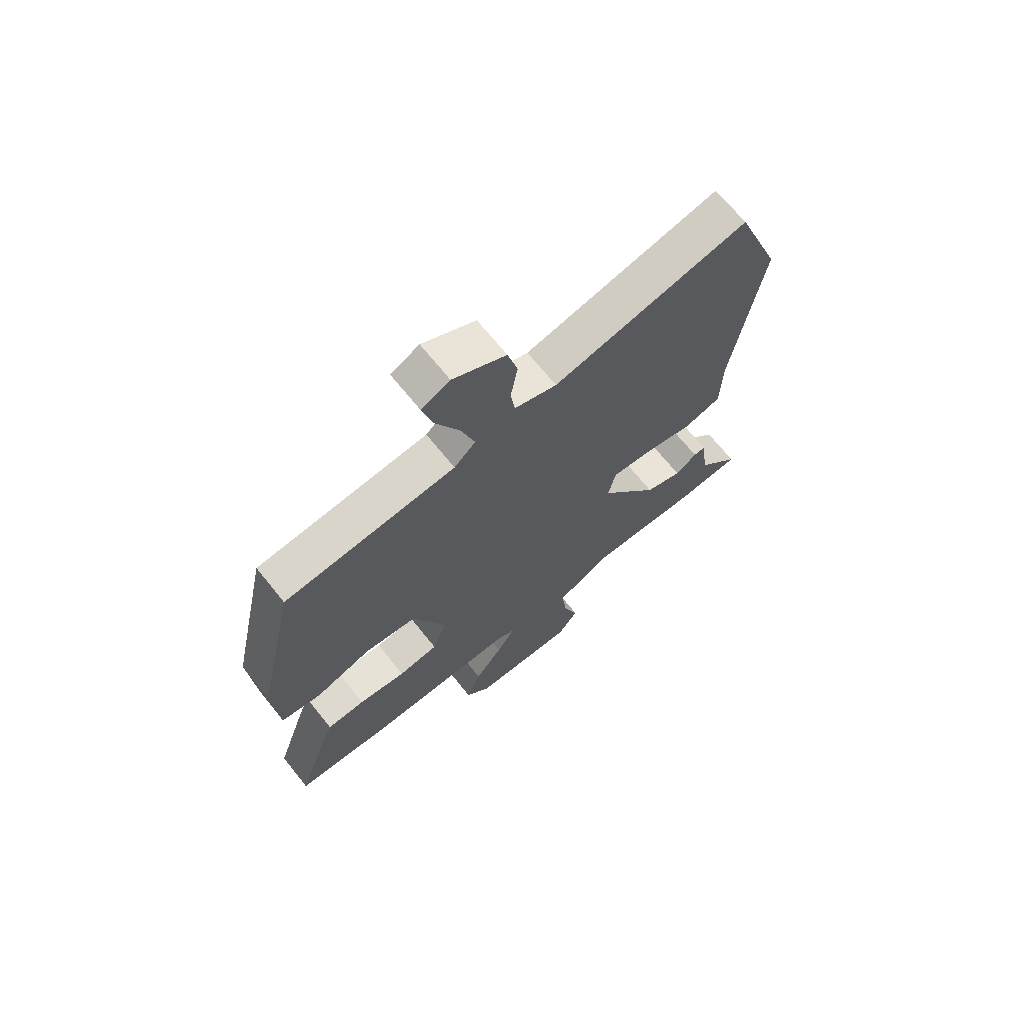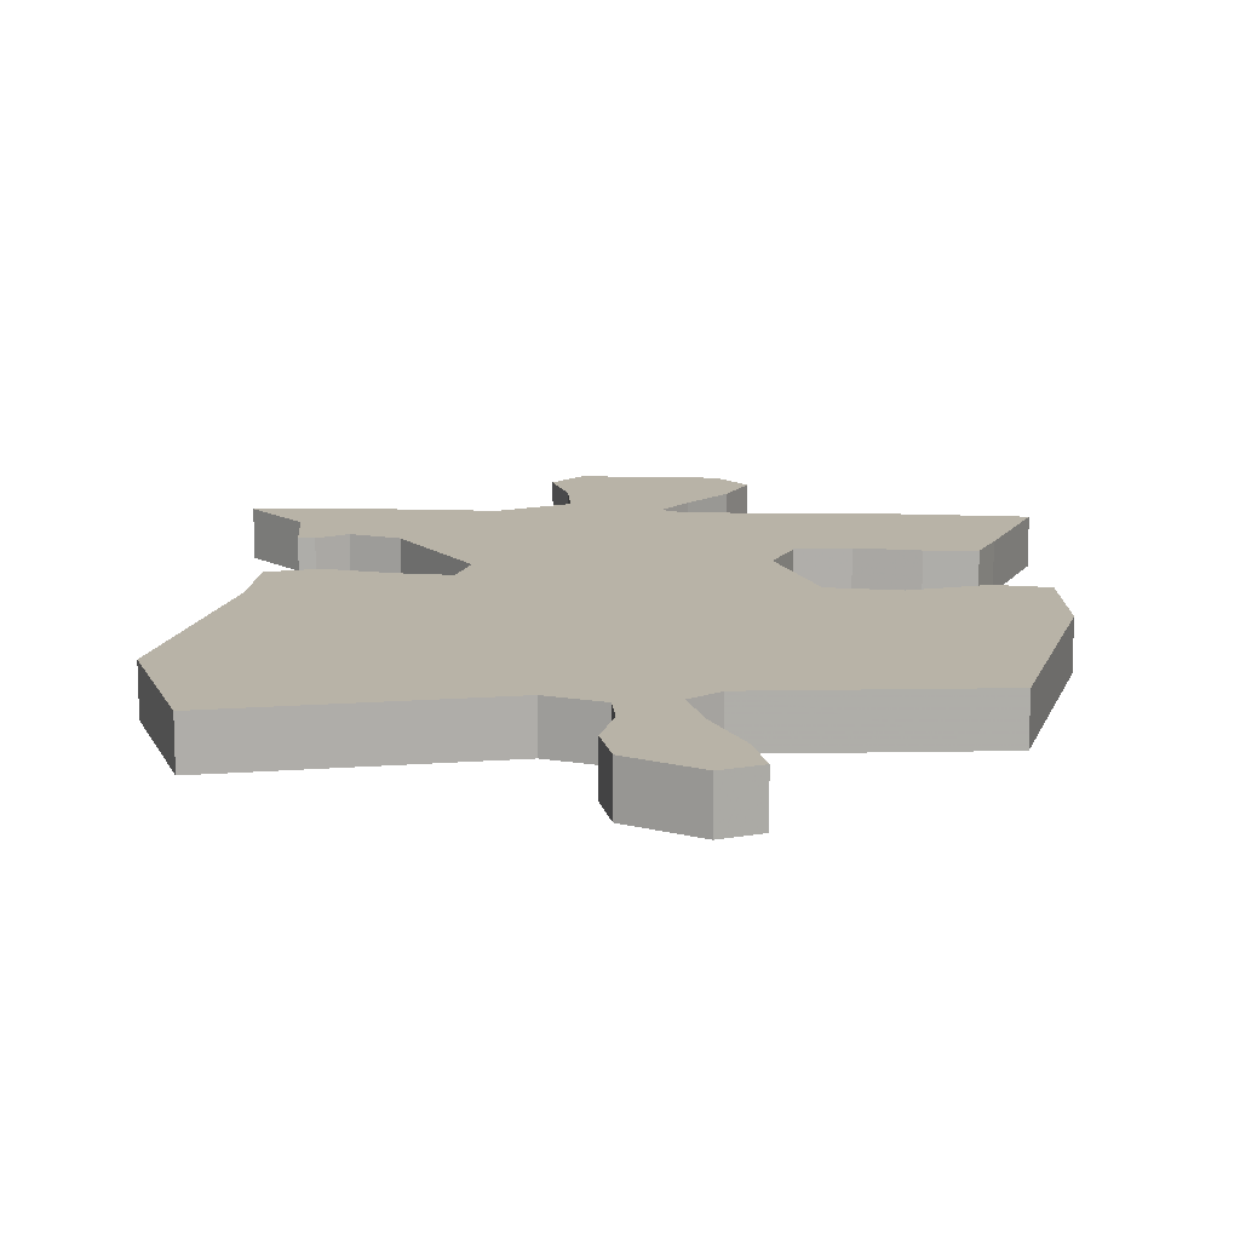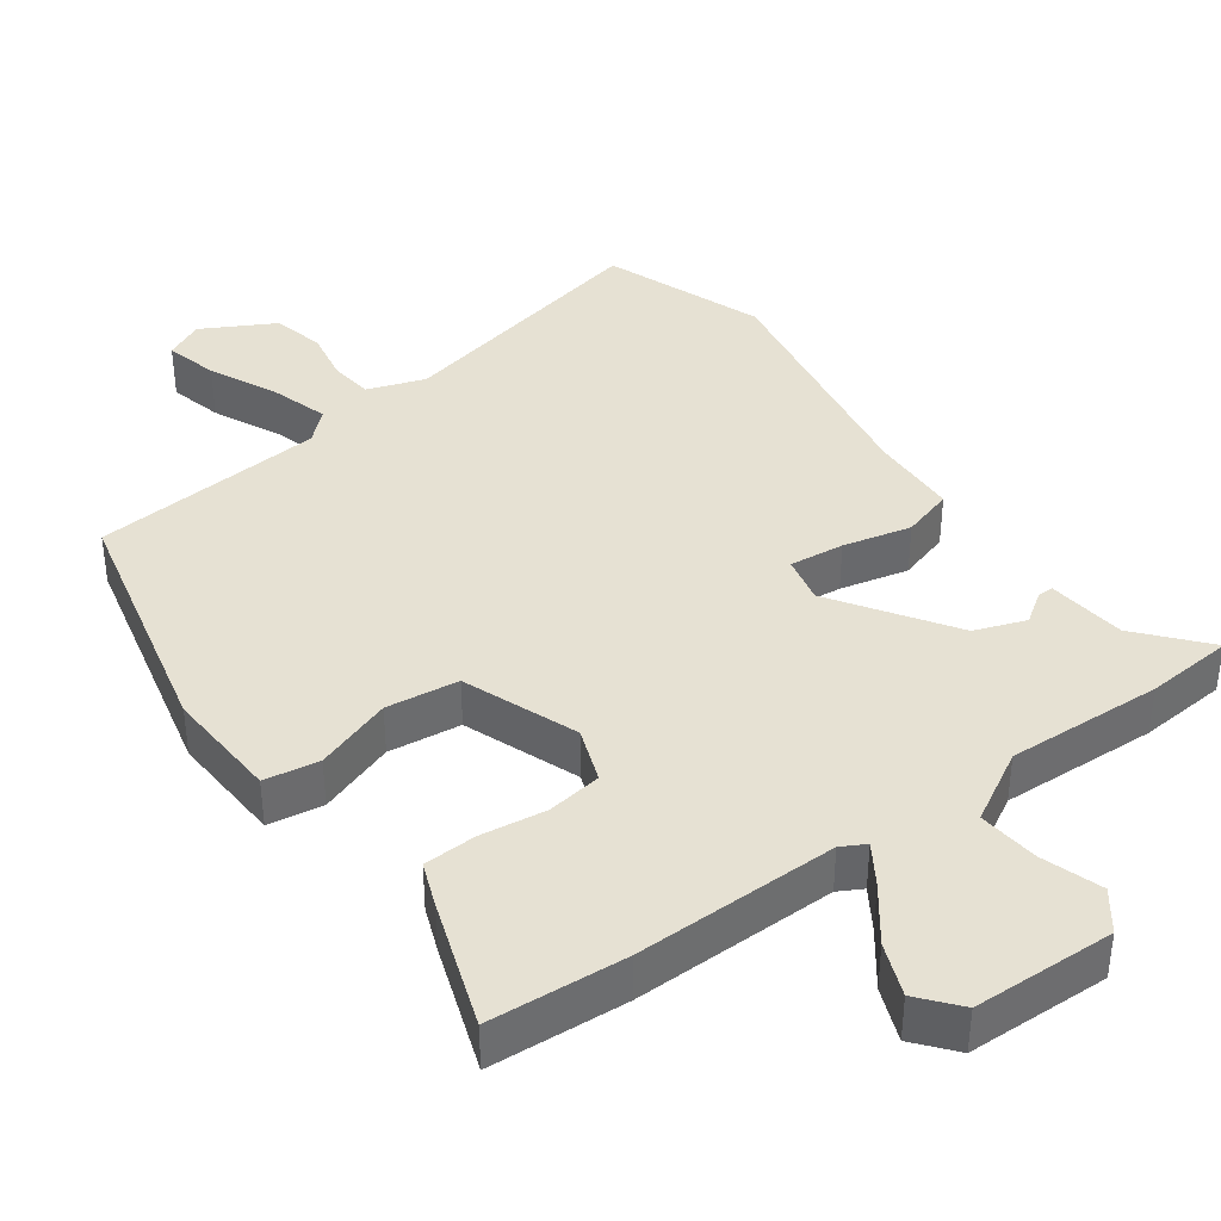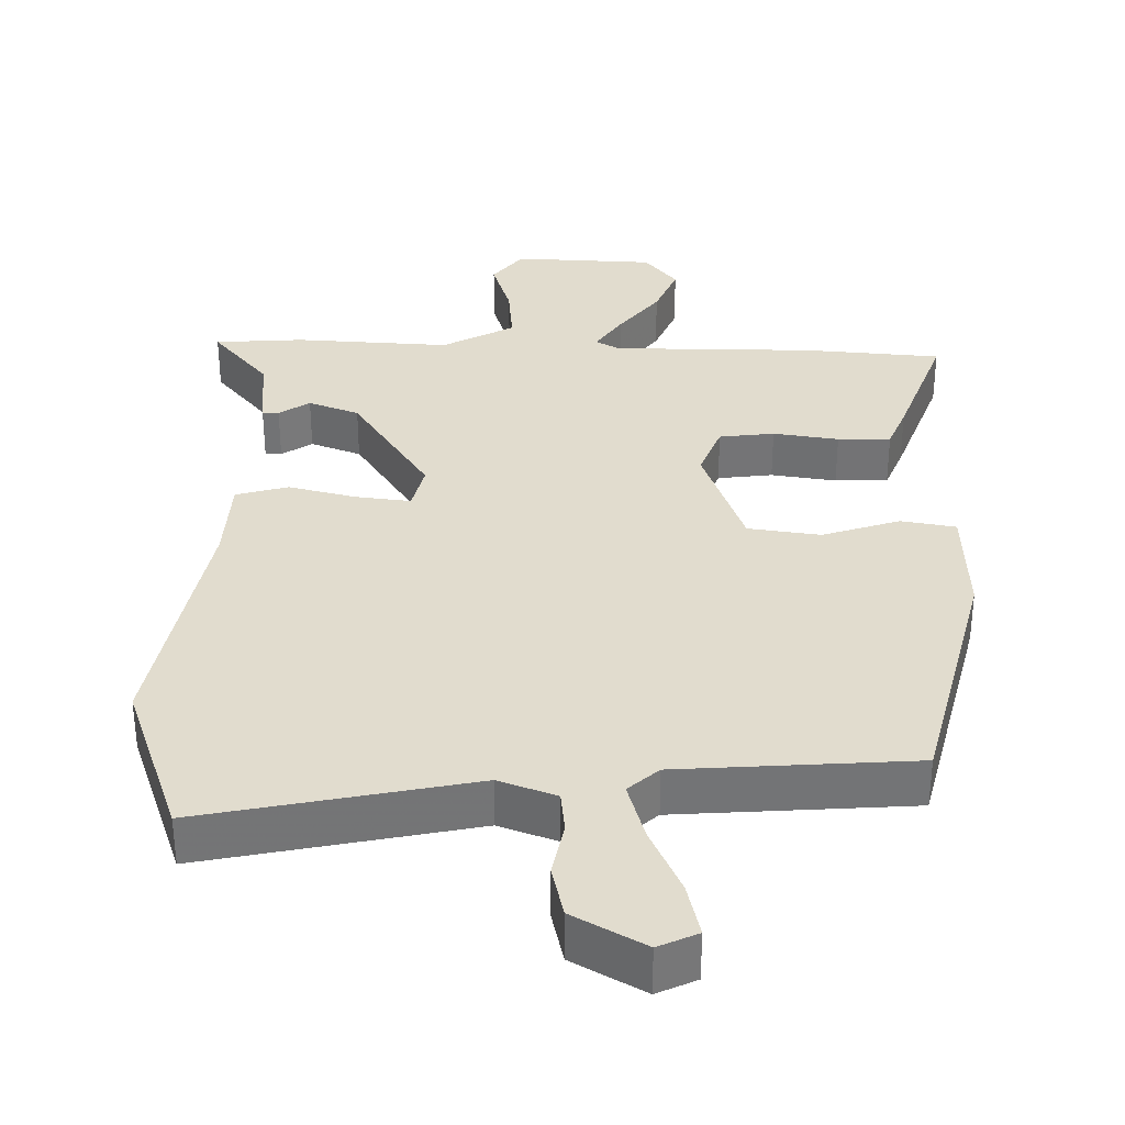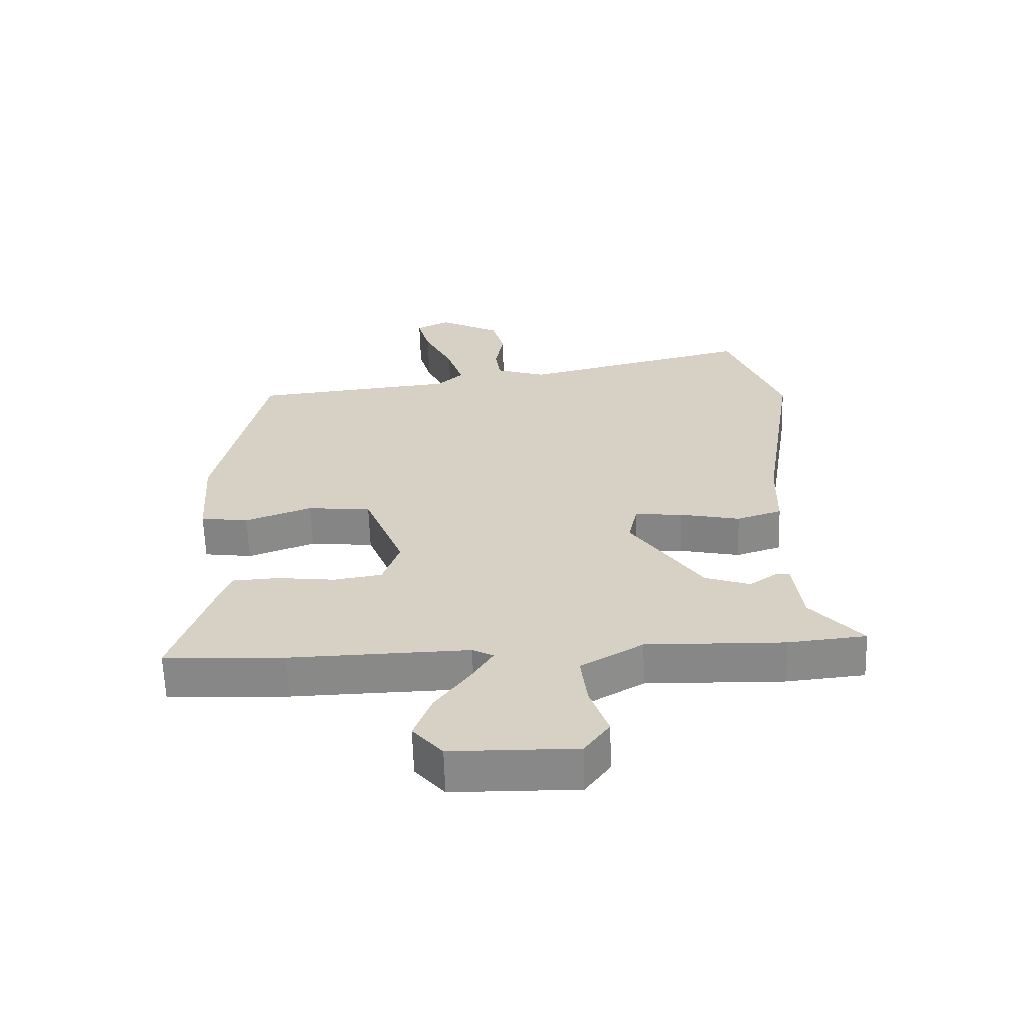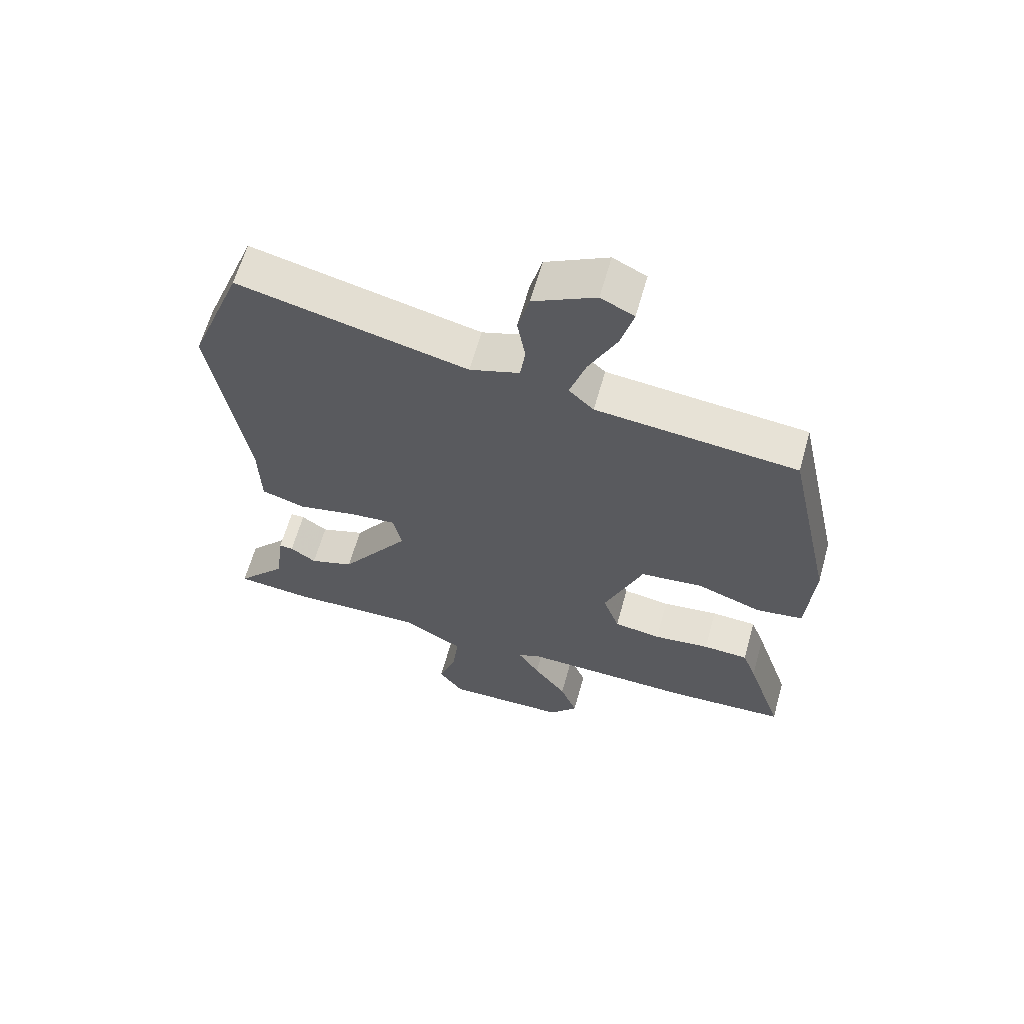
<metadata>
{"format":"obj","ext":"obj","renderer":"f3d","projection":"perspective","resolution":1024,"background":"white","views":[{"elev":69.0,"azim":141.2,"up":"+Z"},{"elev":12.8,"azim":3.3,"up":"+Y"},{"elev":38.9,"azim":144.9,"up":"+Y"},{"elev":34.1,"azim":2.6,"up":"+Y"},{"elev":-62.8,"azim":-178.1,"up":"+Z"},{"elev":63.1,"azim":15.7,"up":"+Z"}]}
</metadata>
<code>
v 0.52 0.07 -0.499
v 0.328 0.07 -0.509
v 0.043 0.07 -0.502
v 0.009 0.07 -0.52
v 0.044 0.07 -0.576
v 0.098 0.07 -0.65
v 0.126 0.07 -0.724
v 0.079 0.07 -0.779
v -0.12 0.07 -0.782
v -0.16 0.07 -0.727
v -0.131 0.07 -0.643
v -0.121 0.07 -0.558
v -0.22 0.07 -0.5
v -0.439 0.07 -0.506
v -0.563 0.07 -0.494
v -0.481 0.07 -0.401
v -0.467 0.07 -0.29
v -0.444 0.07 -0.291
v -0.402 0.07 -0.321
v -0.33 0.07 -0.296
v -0.217 0.07 -0.132
v -0.231 0.07 -0.065
v -0.308 0.07 -0.072
v -0.404 0.07 -0.093
v -0.476 0.07 -0.07
v -0.479 0.07 0.054
v -0.535 0.07 0.409
v -0.449 0.07 0.633
v -0.076 0.07 0.544
v 0.005 0.07 0.571
v 0.013 0.07 0.63
v 0 0.07 0.706
v 0.019 0.07 0.779
v 0.12 0.07 0.832
v 0.174 0.07 0.805
v 0.154 0.07 0.73
v 0.108 0.07 0.636
v 0.082 0.07 0.554
v 0.123 0.07 0.515
v 0.451 0.07 0.482
v 0.528 0.07 0.128
v 0.517 0.07 -0.034
v 0.44 0.07 -0.045
v 0.333 0.07 -0.006
v 0.231 0.07 -0.017
v 0.168 0.07 -0.177
v 0.195 0.07 -0.254
v 0.272 0.07 -0.266
v 0.364 0.07 -0.255
v 0.438 0.07 -0.259
v 0.461 0.07 -0.321
v 0.52 0 -0.499
v 0.328 0 -0.509
v 0.043 0 -0.502
v 0.009 0 -0.52
v 0.044 0 -0.576
v 0.098 0 -0.65
v 0.126 0 -0.724
v 0.079 0 -0.779
v -0.12 0 -0.782
v -0.16 0 -0.727
v -0.131 0 -0.643
v -0.121 0 -0.558
v -0.22 0 -0.5
v -0.439 0 -0.506
v -0.563 0 -0.494
v -0.481 0 -0.401
v -0.467 0 -0.29
v -0.444 0 -0.291
v -0.402 0 -0.321
v -0.33 0 -0.296
v -0.217 0 -0.132
v -0.231 0 -0.065
v -0.308 0 -0.072
v -0.404 0 -0.093
v -0.476 0 -0.07
v -0.479 0 0.054
v -0.535 0 0.409
v -0.449 0 0.633
v -0.076 0 0.544
v 0.005 0 0.571
v 0.013 0 0.63
v 0 0 0.706
v 0.019 0 0.779
v 0.12 0 0.832
v 0.174 0 0.805
v 0.154 0 0.73
v 0.108 0 0.636
v 0.082 0 0.554
v 0.123 0 0.515
v 0.451 0 0.482
v 0.528 0 0.128
v 0.517 0 -0.034
v 0.44 0 -0.045
v 0.333 0 -0.006
v 0.231 0 -0.017
v 0.168 0 -0.177
v 0.195 0 -0.254
v 0.272 0 -0.266
v 0.364 0 -0.255
v 0.438 0 -0.259
v 0.461 0 -0.321
f 1 2 3
f 51 1 3
f 50 51 3
f 49 50 3
f 48 49 3
f 47 48 3 4
f 46 47 4
f 45 46 4
f 42 43 44
f 41 42 44
f 40 41 44
f 39 40 44
f 38 39 44 45
f 35 36 37
f 34 35 37
f 33 34 37
f 32 33 37
f 31 32 37
f 30 31 37 38
f 38 45 4
f 30 38 4
f 29 30 4
f 26 27 28 29
f 25 26 29
f 24 25 29
f 23 24 29
f 16 17 18 19
f 16 19 20
f 15 16 20
f 14 15 20
f 13 14 20
f 12 13 20 21
f 9 10 11
f 8 9 11
f 7 8 11
f 6 7 11
f 5 6 11
f 4 5 11 12
f 12 21 22
f 4 12 22
f 29 4 22
f 22 23 29
f 54 53 52
f 54 52 102
f 54 102 101
f 54 101 100
f 54 100 99
f 55 54 99 98
f 55 98 97
f 55 97 96
f 95 94 93
f 95 93 92
f 95 92 91
f 95 91 90
f 96 95 90 89
f 88 87 86
f 88 86 85
f 88 85 84
f 88 84 83
f 88 83 82
f 89 88 82 81
f 55 96 89
f 55 89 81
f 55 81 80
f 80 79 78 77
f 80 77 76
f 80 76 75
f 80 75 74
f 70 69 68 67
f 71 70 67
f 71 67 66
f 71 66 65
f 71 65 64
f 72 71 64 63
f 62 61 60
f 62 60 59
f 62 59 58
f 62 58 57
f 62 57 56
f 63 62 56 55
f 73 72 63
f 73 63 55
f 73 55 80
f 80 74 73
f 1 52 53 2
f 2 53 54 3
f 3 54 55 4
f 4 55 56 5
f 5 56 57 6
f 6 57 58 7
f 7 58 59 8
f 8 59 60 9
f 9 60 61 10
f 10 61 62 11
f 11 62 63 12
f 12 63 64 13
f 13 64 65 14
f 14 65 66 15
f 15 66 67 16
f 16 67 68 17
f 17 68 69 18
f 18 69 70 19
f 19 70 71 20
f 20 71 72 21
f 21 72 73 22
f 22 73 74 23
f 23 74 75 24
f 24 75 76 25
f 25 76 77 26
f 26 77 78 27
f 27 78 79 28
f 28 79 80 29
f 29 80 81 30
f 30 81 82 31
f 31 82 83 32
f 32 83 84 33
f 33 84 85 34
f 34 85 86 35
f 35 86 87 36
f 36 87 88 37
f 37 88 89 38
f 38 89 90 39
f 39 90 91 40
f 40 91 92 41
f 41 92 93 42
f 42 93 94 43
f 43 94 95 44
f 44 95 96 45
f 45 96 97 46
f 46 97 98 47
f 47 98 99 48
f 48 99 100 49
f 49 100 101 50
f 50 101 102 51
f 51 102 52 1

</code>
